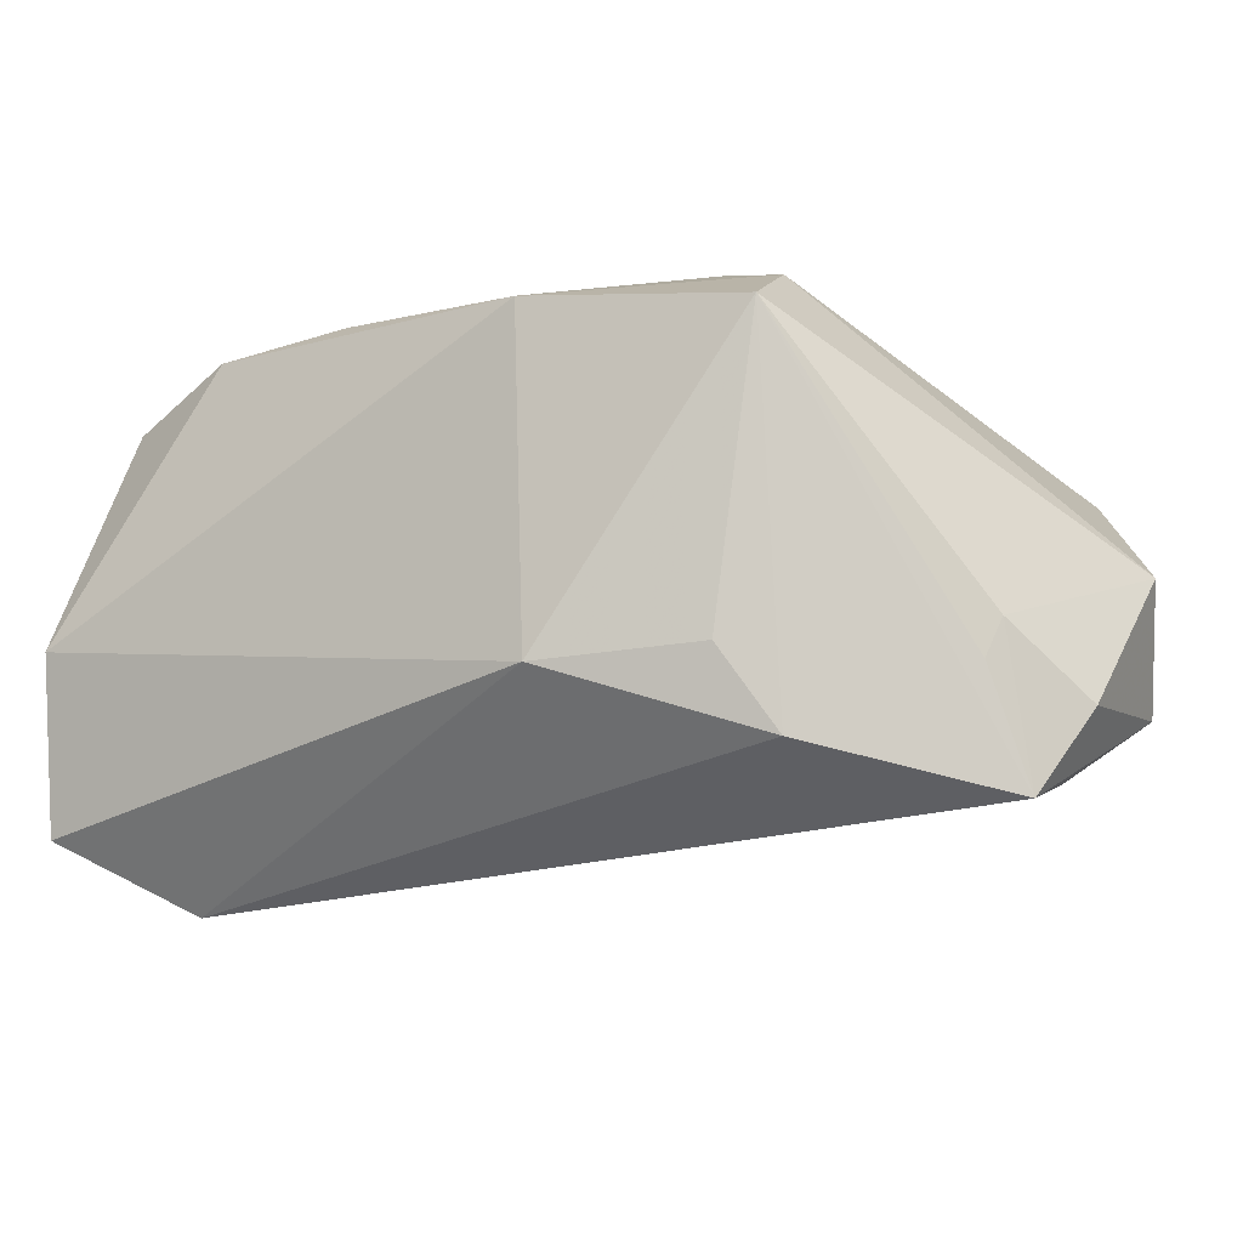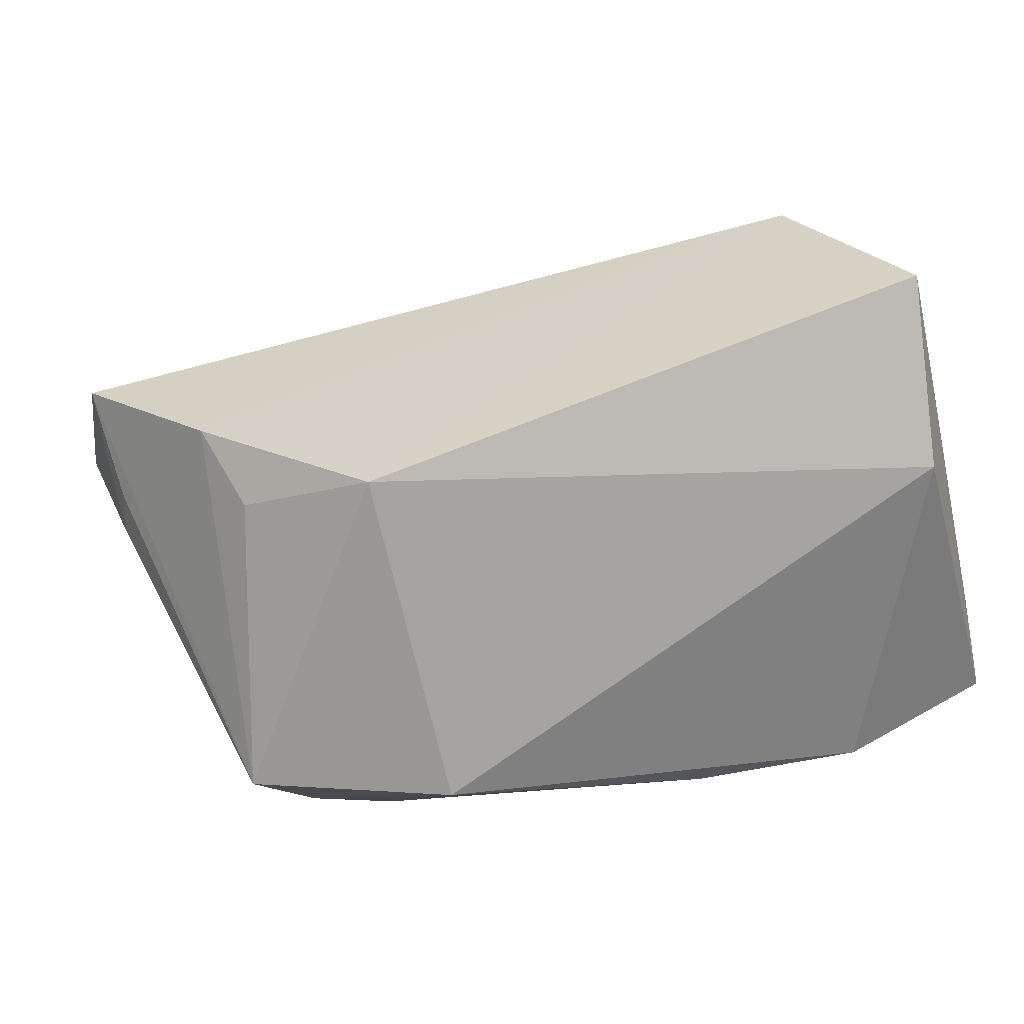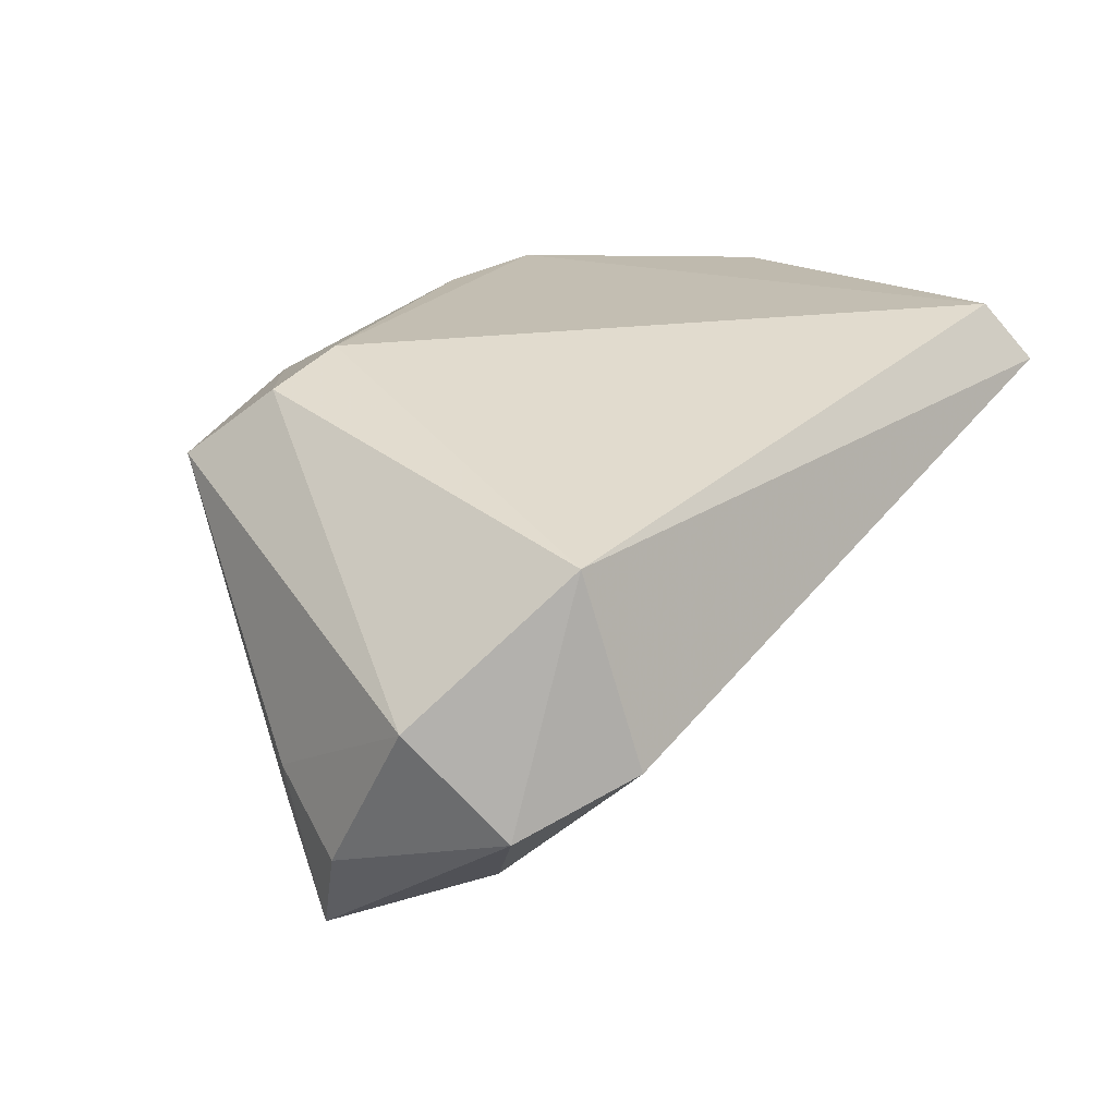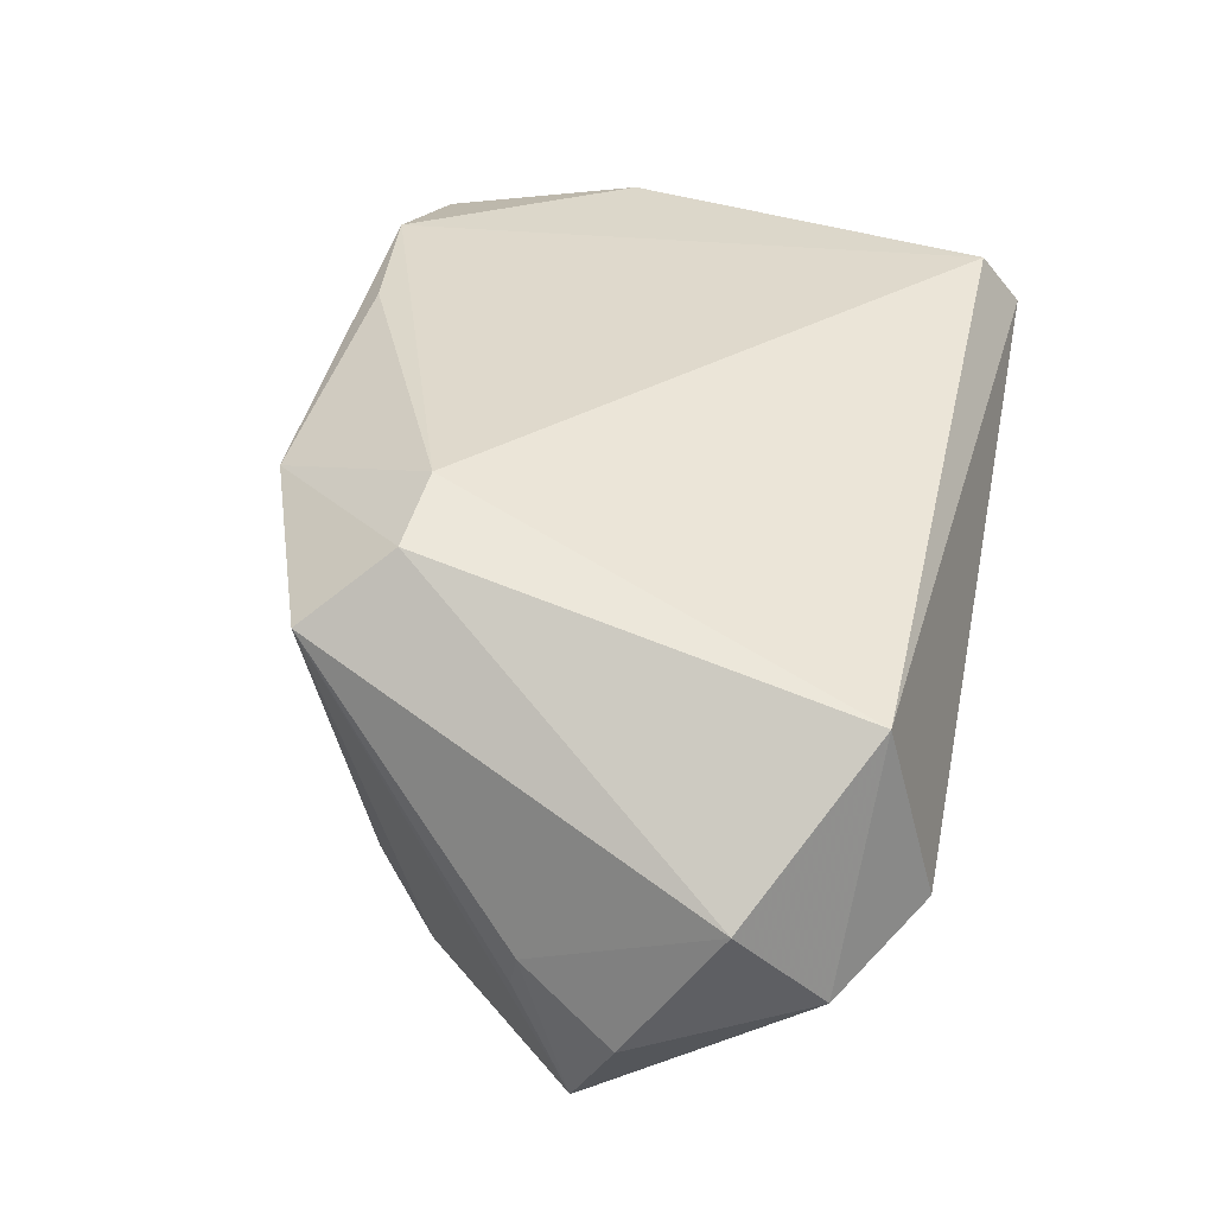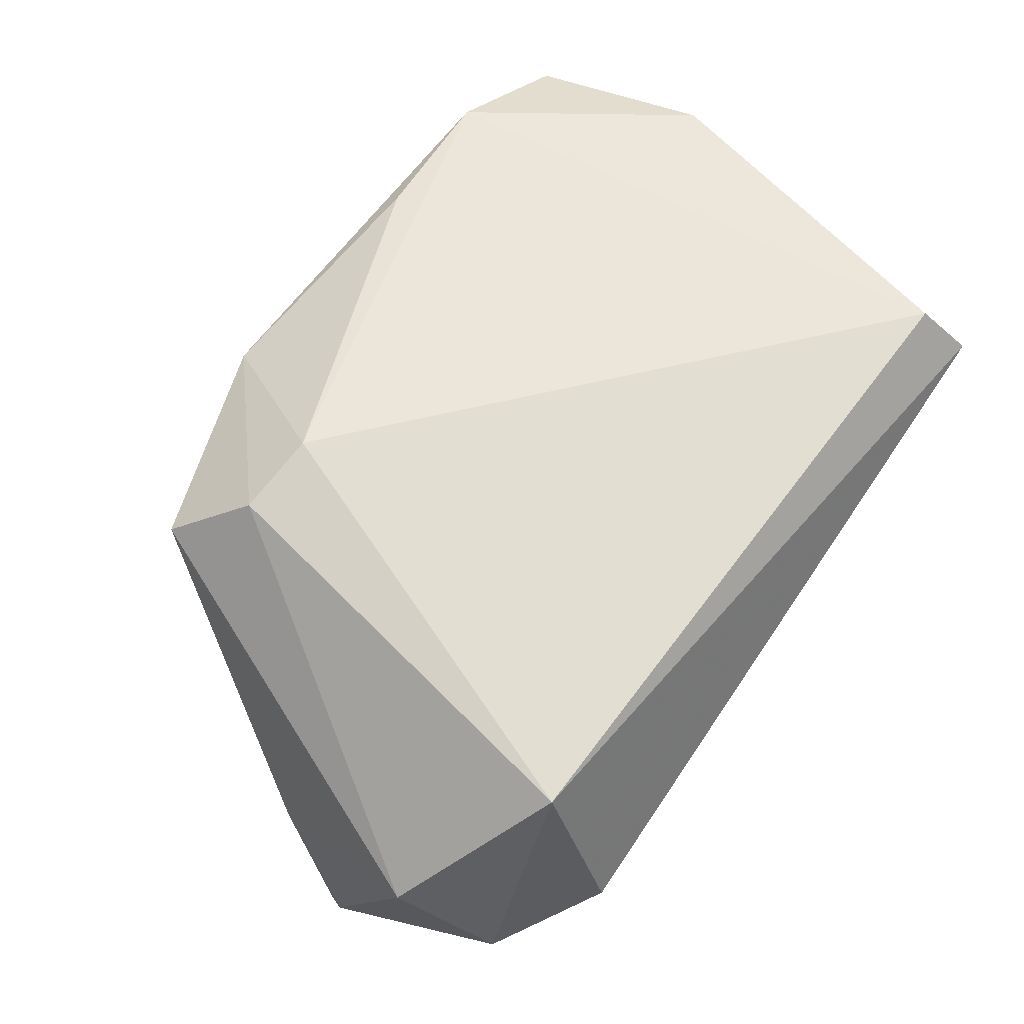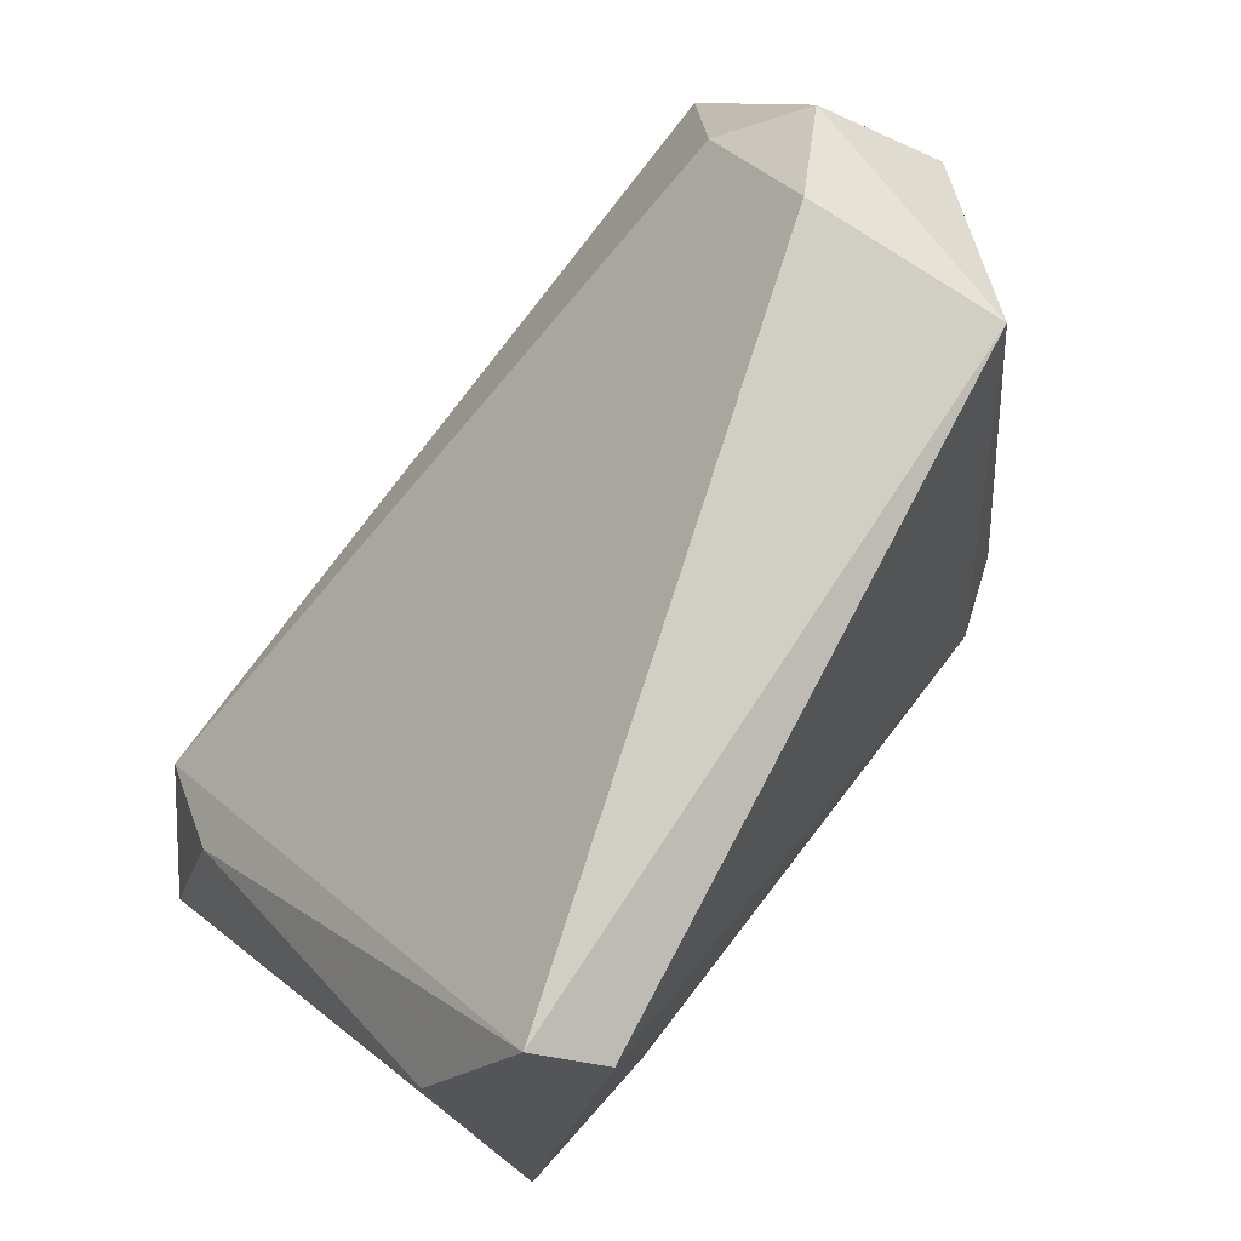
<metadata>
{"format":"obj","ext":"obj","renderer":"f3d","projection":"perspective","resolution":1024,"background":"white","views":[{"elev":-23.0,"azim":41.6,"up":"+Z"},{"elev":-73.1,"azim":-162.4,"up":"+Y"},{"elev":15.8,"azim":129.8,"up":"+Z"},{"elev":30.4,"azim":102.4,"up":"+Z"},{"elev":51.0,"azim":127.4,"up":"+Z"},{"elev":78.5,"azim":-49.7,"up":"+Y"}]}
</metadata>
<code>
v 0.05019 0.03368 -0.01797
v 0.04361 0.03737 0.01047
v 0.05063 0.001375 -0.02063
v 0.01575 -0.02712 -0.02023
v 0.05133 0.007646 -0.03355
v 0.05569 0.01329 -0.0234
v -0.03825 -0.02129 -0.0344
v 0.04322 0.02587 -0.02554
v 0.05696 0.02479 -0.006247
v -0.04325 -0.01243 -0.02374
v -0.04963 -0.0339 -0.02607
v 0.03935 0.04213 -0.01133
v -0.04686 -0.006362 0.02717
v -0.04634 -0.02559 0.015
v -0.02858 -0.03132 0.02717
v -0.04462 -0.02967 0.02386
v -0.04541 -0.03988 -0.00651
v 0.04218 -0.02239 0.01312
v 0.01801 -0.03145 0.01807
v -0.03341 0.03794 0.02717
v 0.03219 -0.01782 -0.01957
v 0.03793 -0.0123 0.02123
v -0.01043 -0.02874 0.02615
v -0.04635 0.0242 0.01421
v -0.03773 0.04213 0.02029
v 0.02889 -0.01125 0.02504
v 0.0523 0.002537 -0.01618
v 0.03544 -0.0113 -0.02846
f 16 11 17
f 14 11 16
f 10 24 25
f 25 7 10
f 11 24 10
f 10 7 11
f 2 20 26
f 25 20 2
f 11 7 4
f 7 28 4
f 4 17 11
f 7 8 5
f 5 28 7
f 5 8 1
f 18 28 5
f 19 4 18
f 17 4 19
f 13 14 16
f 25 24 13
f 13 20 25
f 13 24 11
f 11 14 13
f 1 2 9
f 22 2 26
f 22 19 18
f 26 19 22
f 18 9 22
f 22 9 2
f 12 2 1
f 25 2 12
f 1 8 12
f 12 7 25
f 12 8 7
f 21 28 18
f 18 4 21
f 21 4 28
f 17 19 15
f 16 17 15
f 15 13 16
f 26 20 15
f 20 13 15
f 6 5 1
f 1 9 6
f 23 19 26
f 26 15 23
f 23 15 19
f 27 9 18
f 27 6 9
f 5 6 27
f 18 5 3
f 3 27 18
f 5 27 3

</code>
